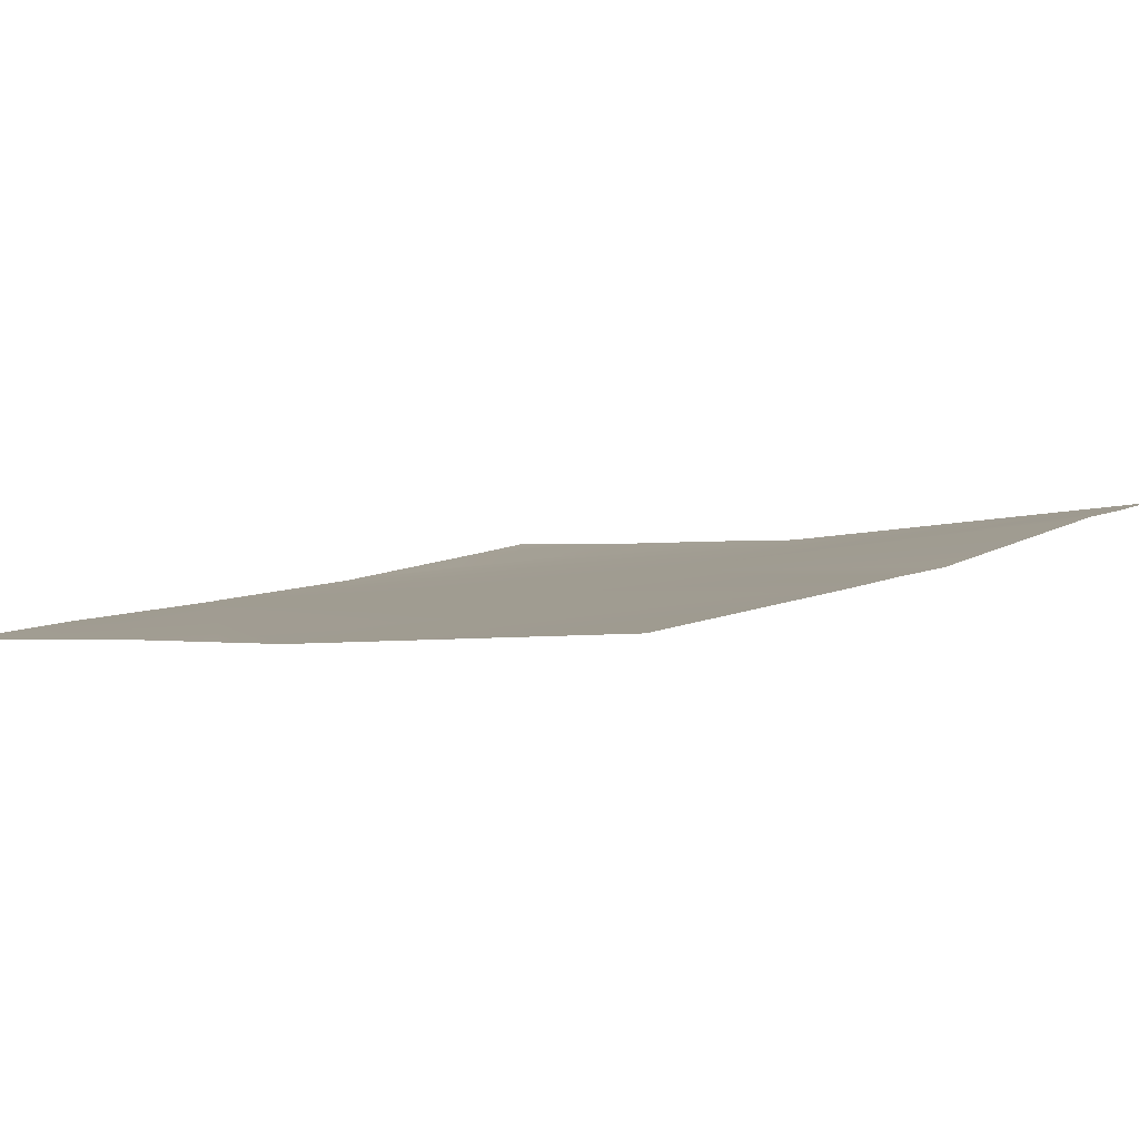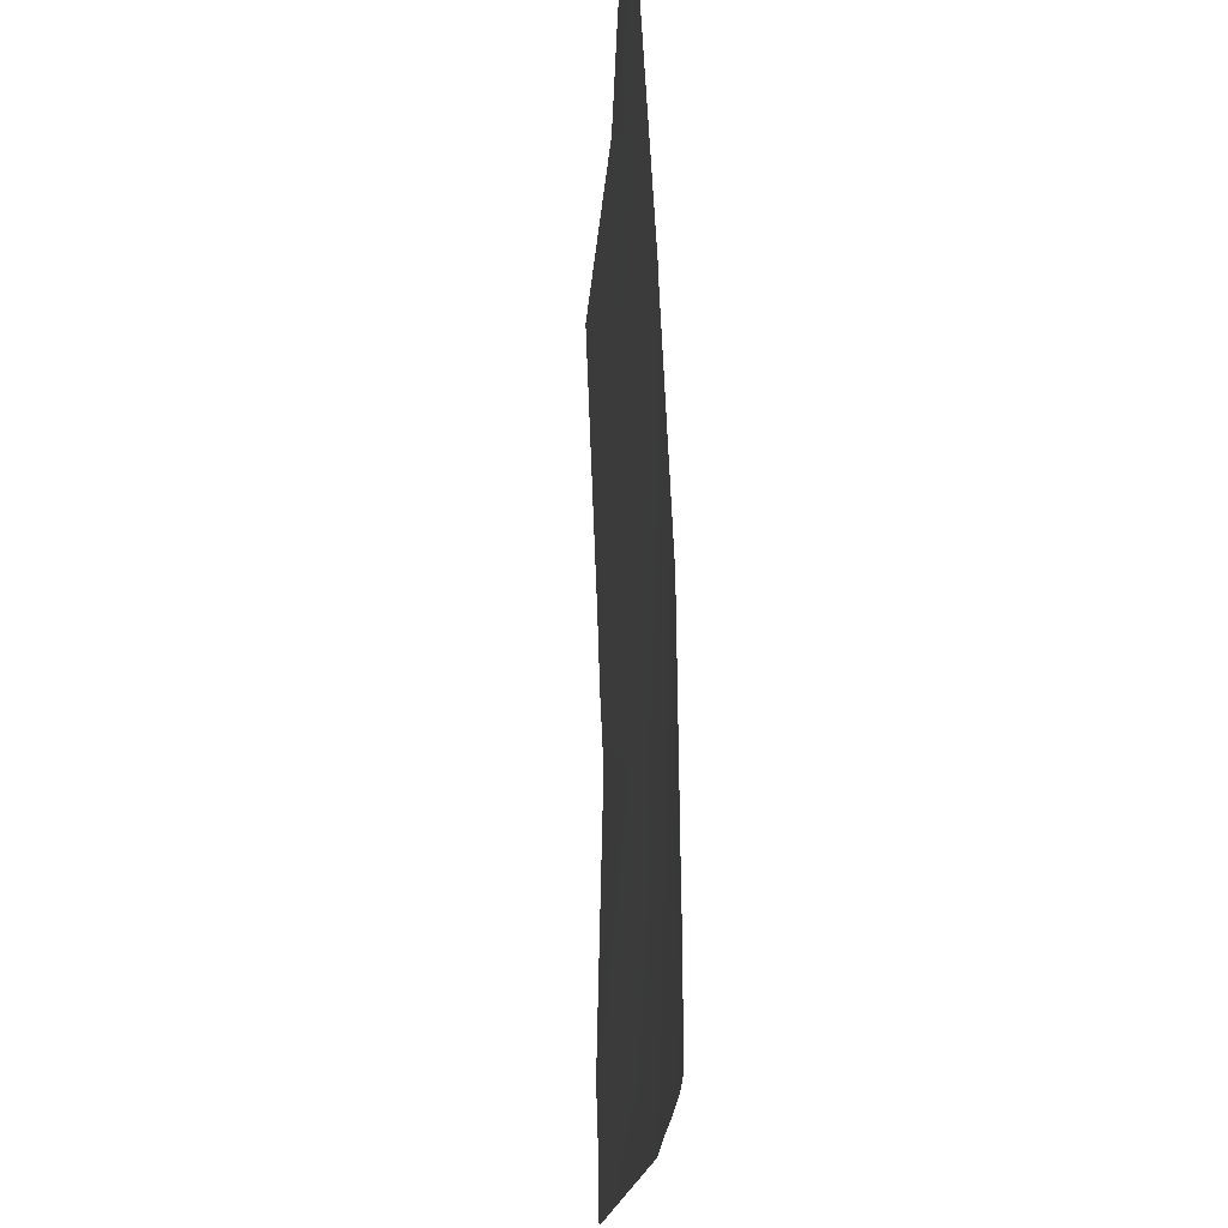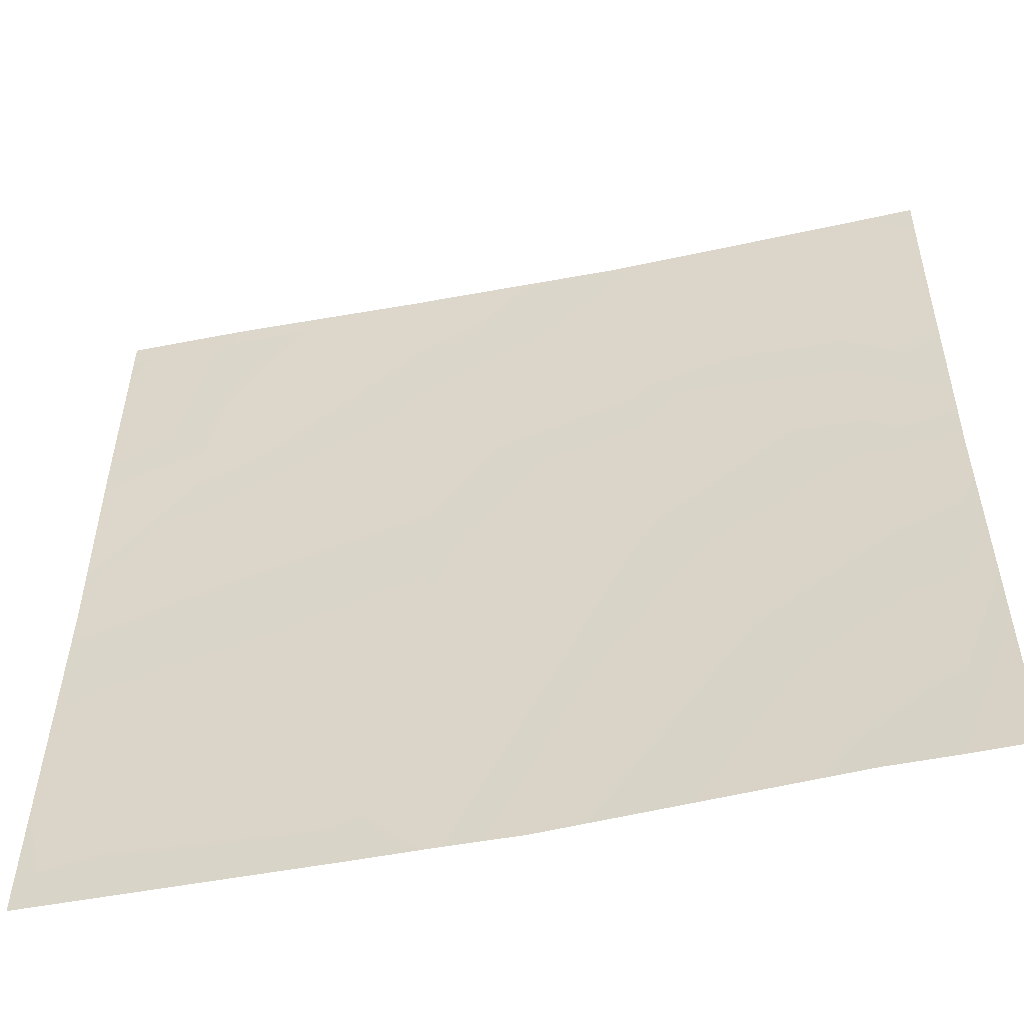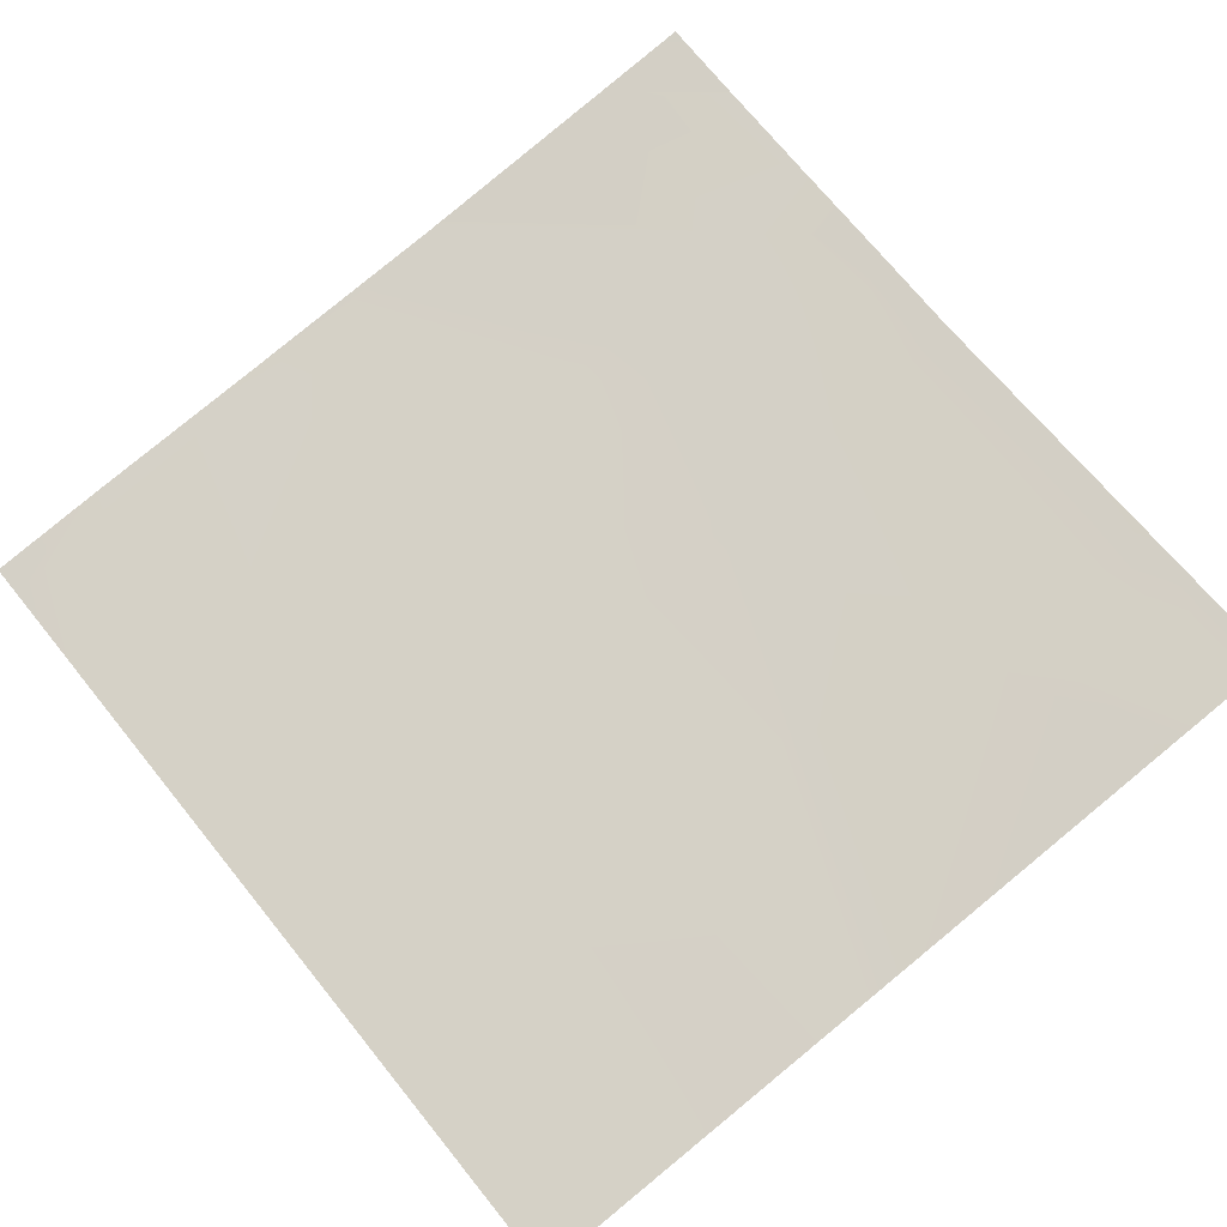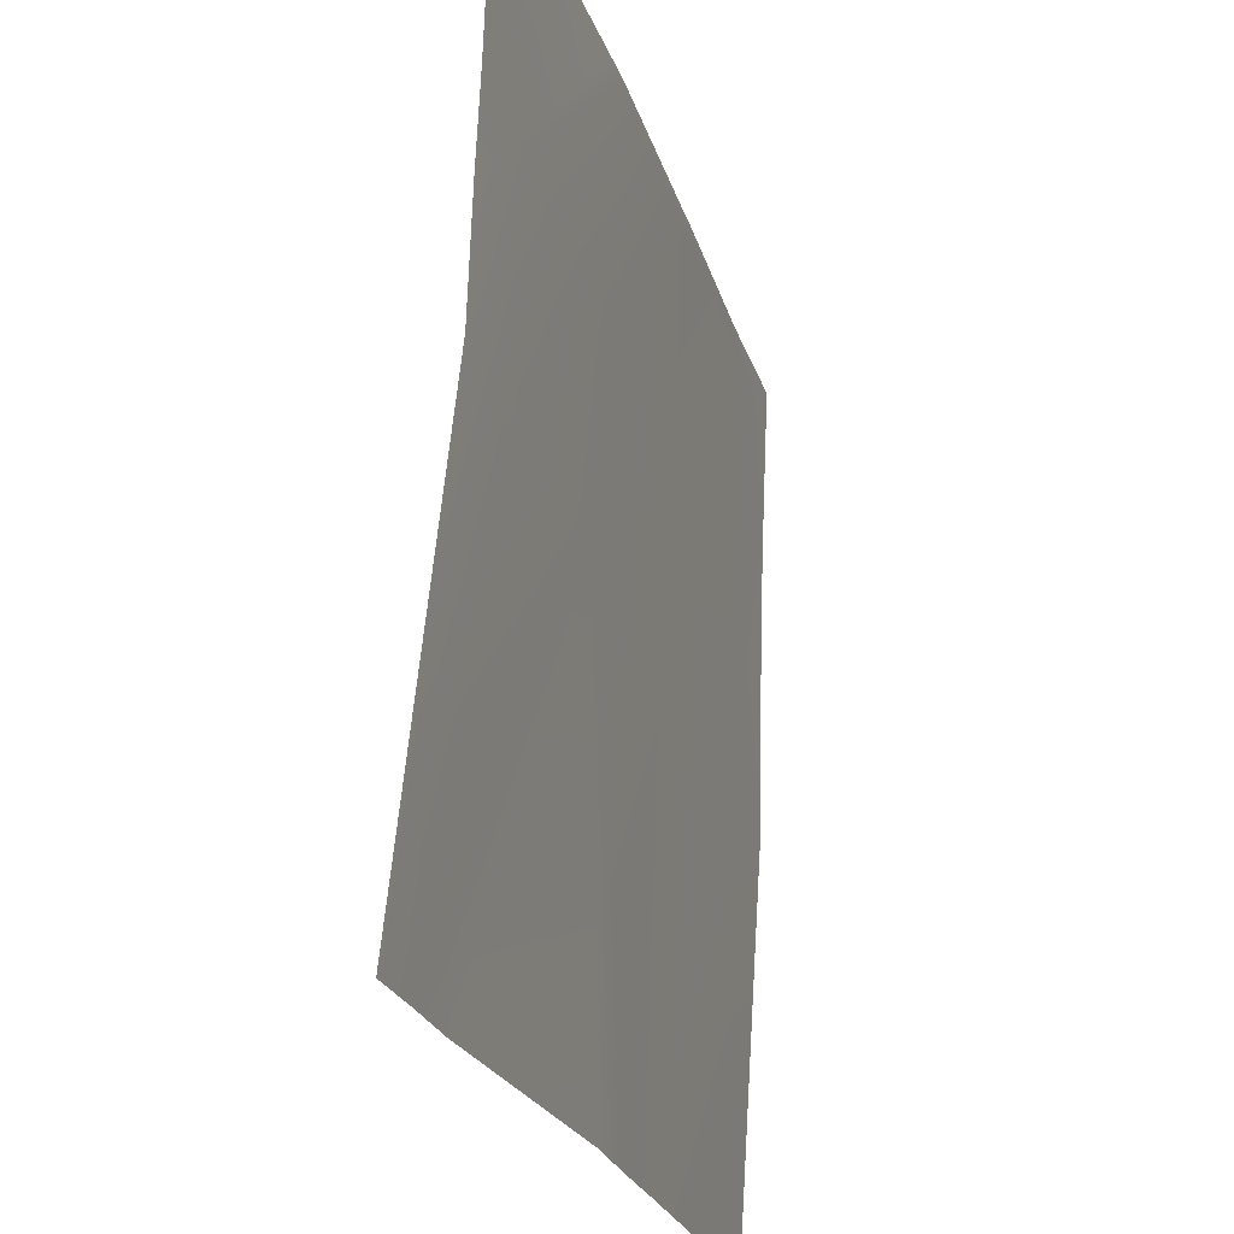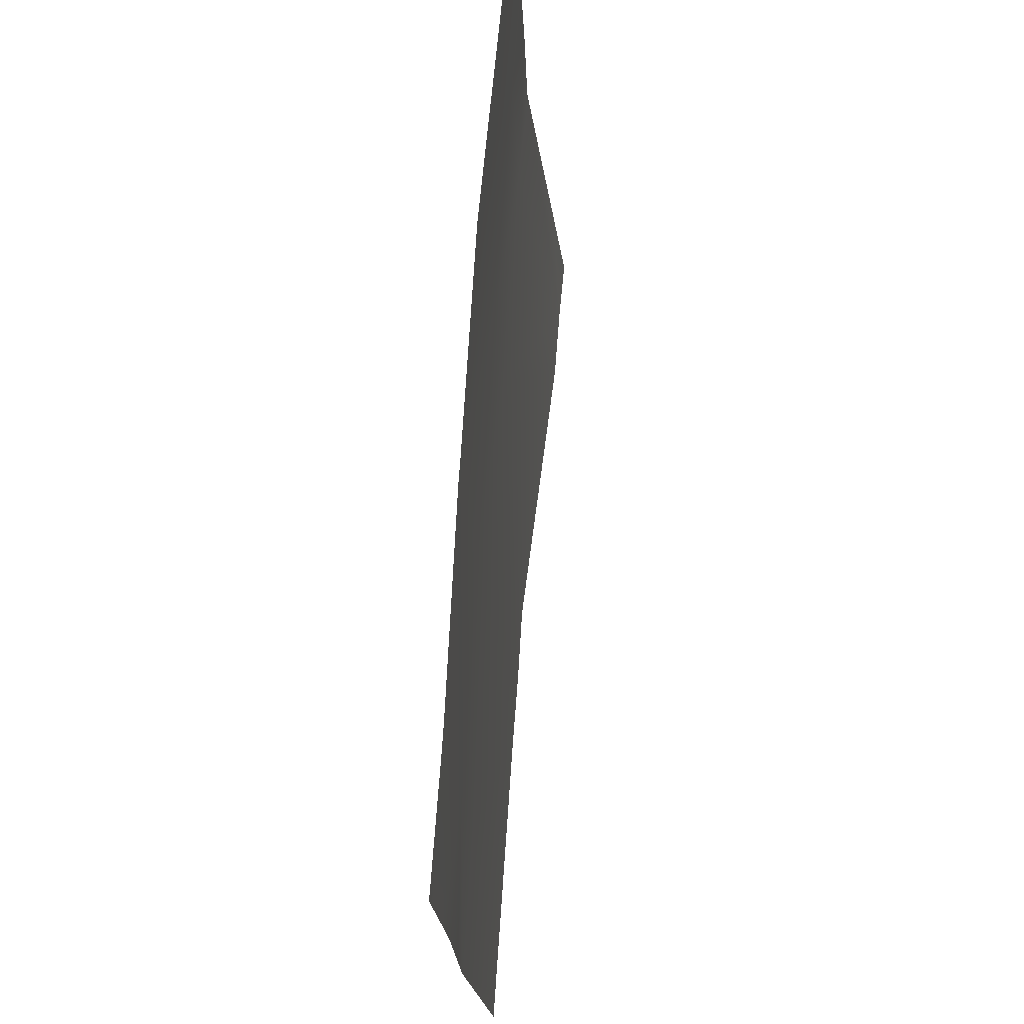
<metadata>
{"format":"obj","ext":"obj","renderer":"f3d","projection":"perspective","resolution":1024,"background":"white","views":[{"elev":2.1,"azim":129.5,"up":"+Y"},{"elev":72.7,"azim":-97.2,"up":"+Z"},{"elev":-50.6,"azim":-172.9,"up":"+Z"},{"elev":75.0,"azim":140.9,"up":"+Y"},{"elev":-24.8,"azim":-79.4,"up":"+Z"},{"elev":72.9,"azim":89.1,"up":"+Z"}]}
</metadata>
<code>
v -39.44 3.4 -64
v -40 3.04 -59.86
v -39.23 2.955 -59.9
v -40 3.329 -62.68
v -40 3.464 -64
v -37.23 2.779 -60.01
v -38.8 3.34 -64
v -36.13 2.942 -64
v -35.44 2.888 -64
v -35.24 2.632 -60.11
v -37.13 2.708 -58.01
v -40 3.006 -58.7
v -39.12 2.885 -57.91
v -40 2.973 -57.86
v -35.14 2.546 -58.12
v -35.03 2.439 -56.12
v -33.14 2.395 -58.22
v -37.02 2.593 -56.02
v -39.02 2.823 -56
v -40 2.945 -56.84
v -39.12 2.832 -56
v -40 2.944 -56.8
v -33.25 2.451 -60.22
v -37.04 2.595 -56
v -37.02 2.593 -56
v -37.35 2.63 -56
v -35.14 2.447 -56
v -35.02 2.436 -56
v -40 2.938 -56
v -33.24 2.316 -56
v -33.04 2.308 -56.23
v -34.73 2.822 -64
v -32 2.348 -60.28
v -32 2.33 -59.49
v -32.2 2.606 -64
v -32 2.537 -63.21
v -32 2.588 -64
v -32 2.301 -58.28
v -32 2.265 -57.38
v -33.03 2.298 -56
v -32 2.216 -56.28
v -32 2.211 -56.17
v -32 2.205 -56
f 1 2 3
f 1 4 2
f 4 1 5
f 6 1 3
f 6 7 1
f 7 6 8
f 9 6 10
f 9 8 6
f 6 3 11
f 3 12 13
f 3 2 12
f 12 14 13
f 15 6 11
f 13 11 3
f 16 17 15
f 13 18 11
f 10 6 15
f 14 19 13
f 14 20 19
f 20 21 19
f 20 22 21
f 10 15 23
f 11 16 15
f 24 25 18
f 24 18 26
f 18 16 11
f 18 27 16
f 18 25 27
f 13 26 18
f 13 19 26
f 28 16 27
f 29 21 22
f 16 30 31
f 16 28 30
f 32 10 23
f 32 9 10
f 16 31 17
f 33 17 34
f 33 23 17
f 33 35 23
f 33 36 35
f 36 37 35
f 38 34 17
f 32 23 35
f 39 17 31
f 39 38 17
f 40 41 31
f 40 42 41
f 42 40 43
f 39 31 41
f 30 40 31
f 15 17 23

</code>
